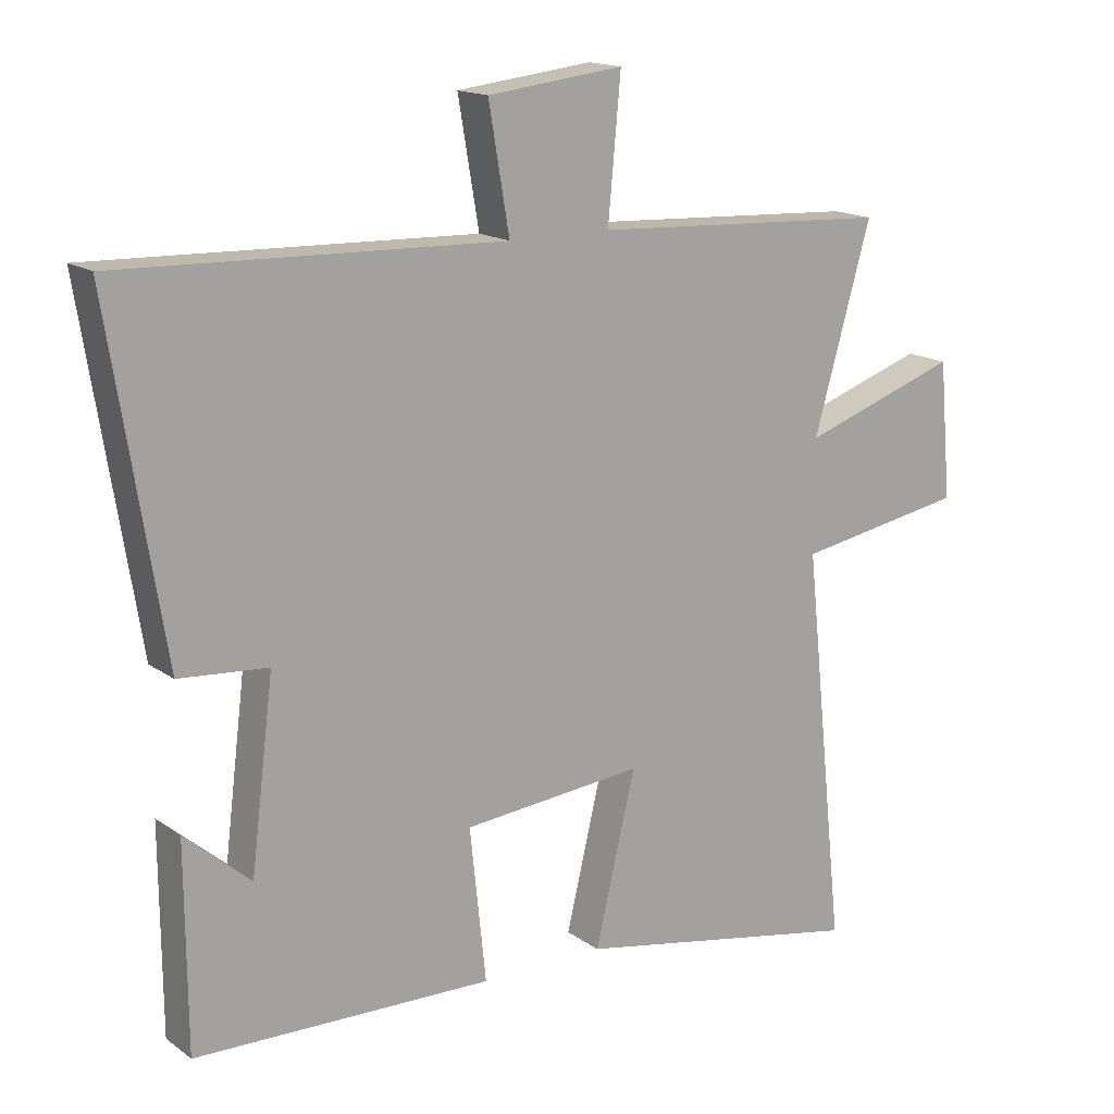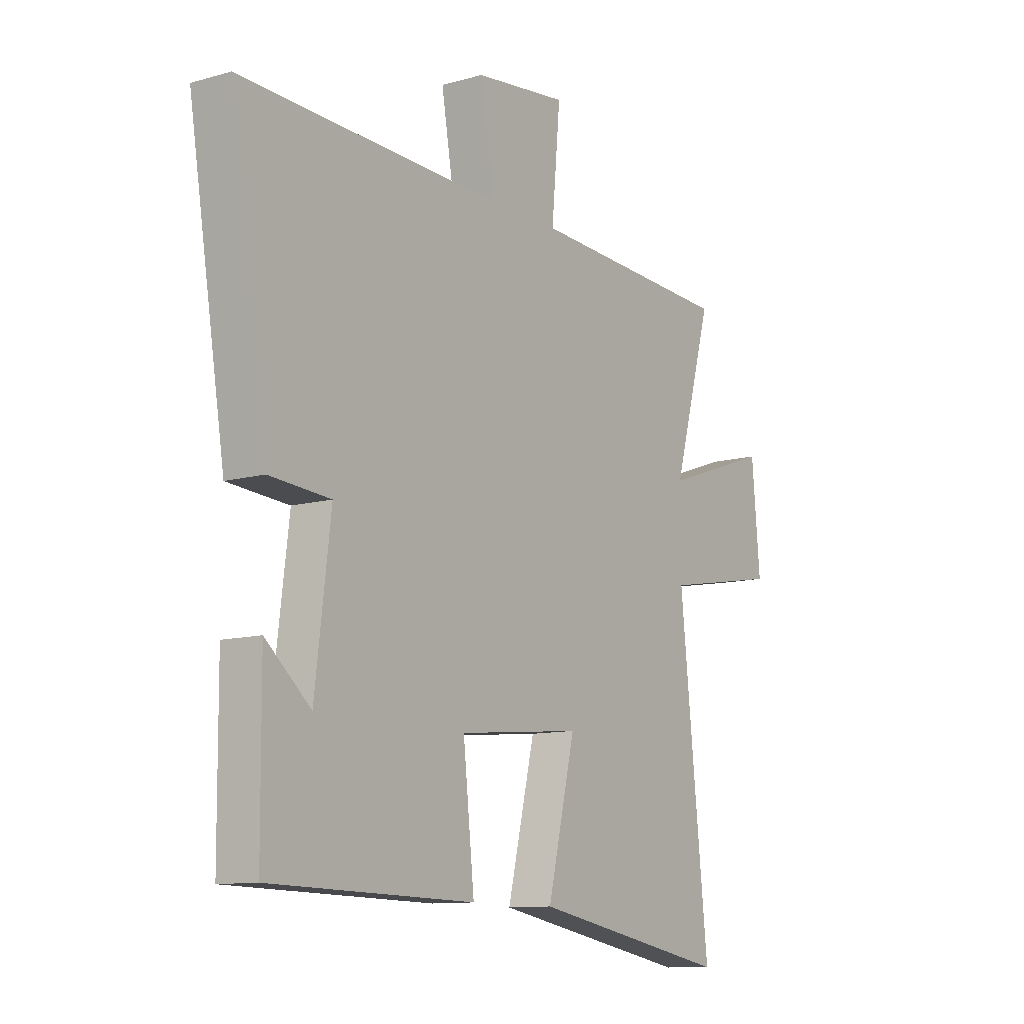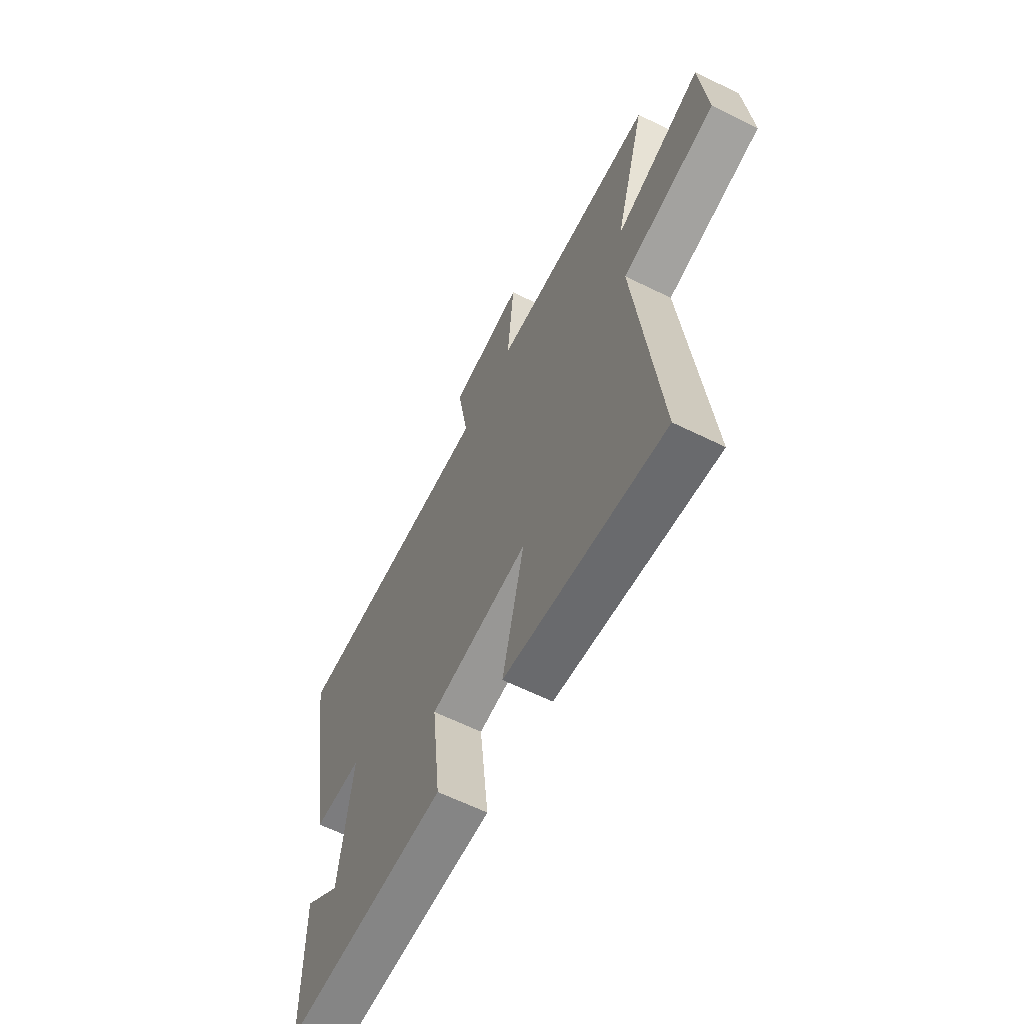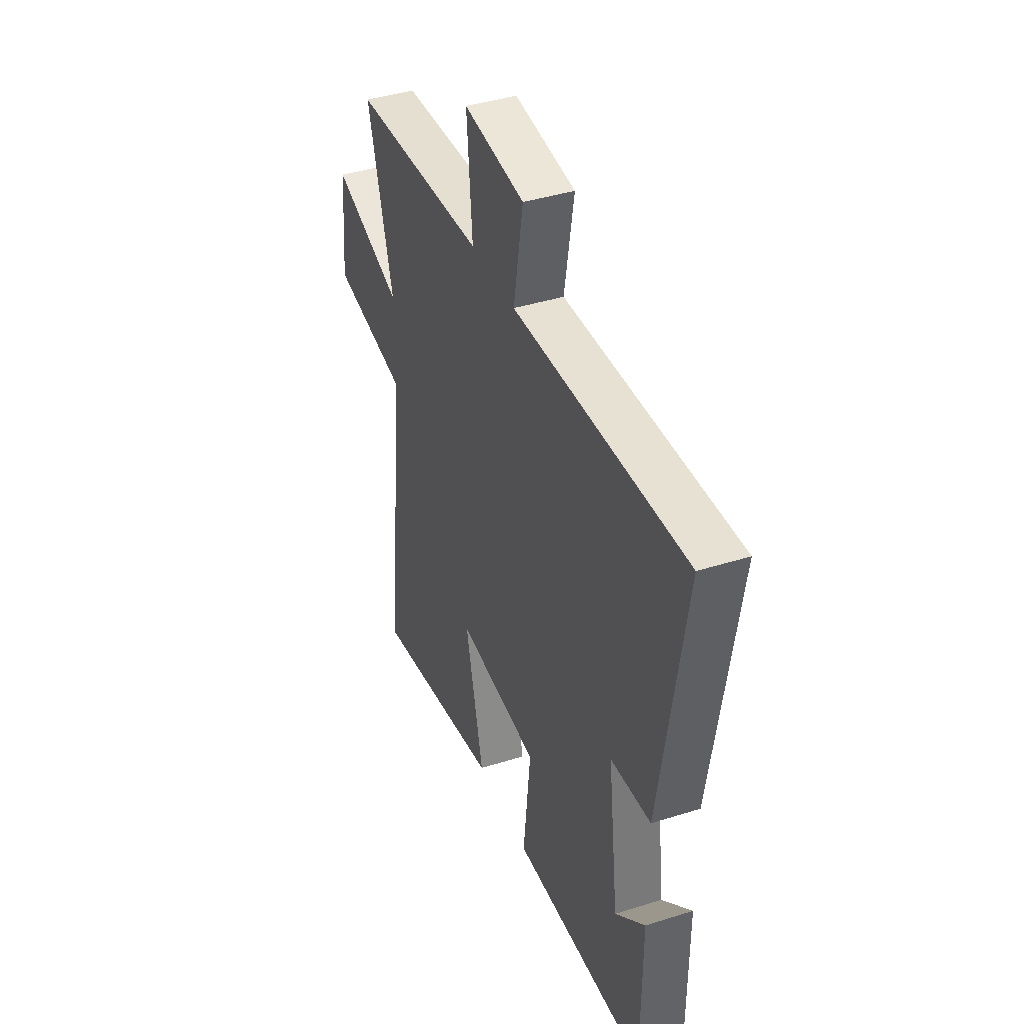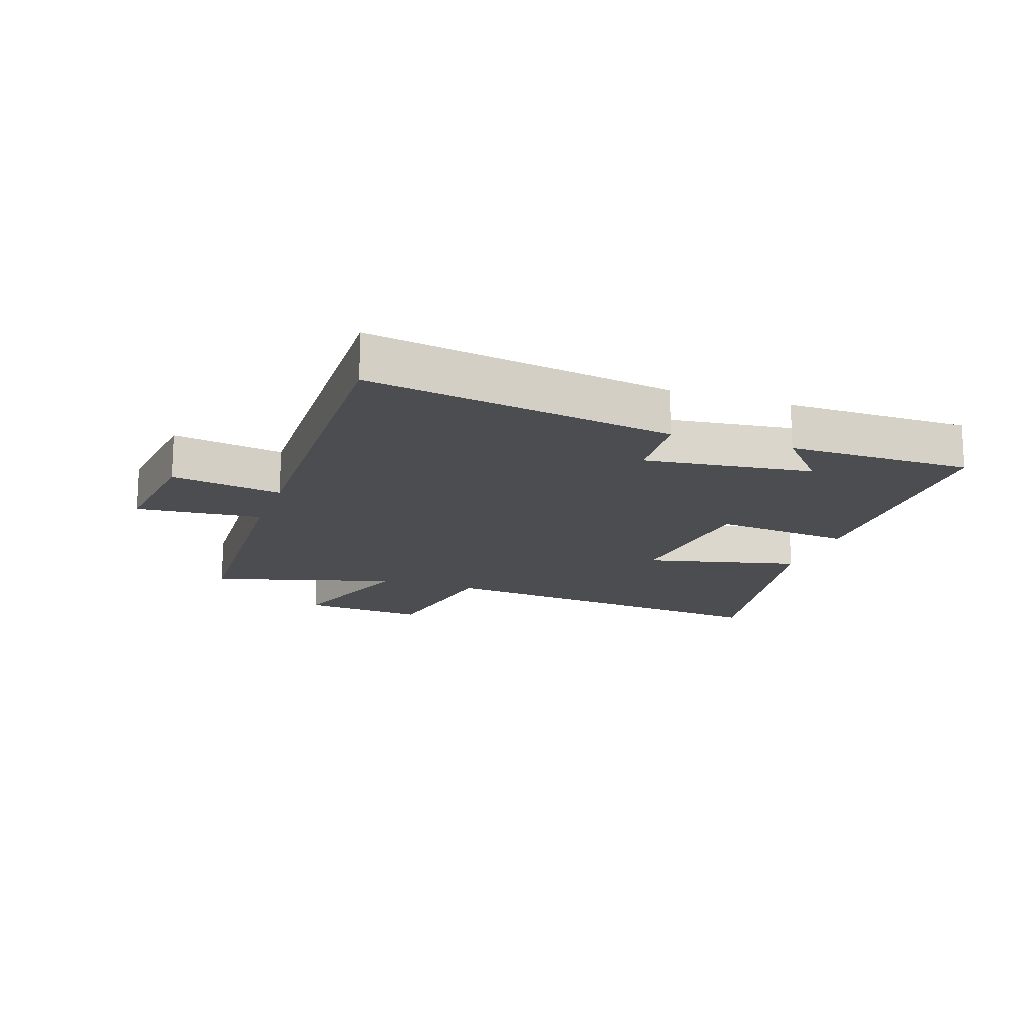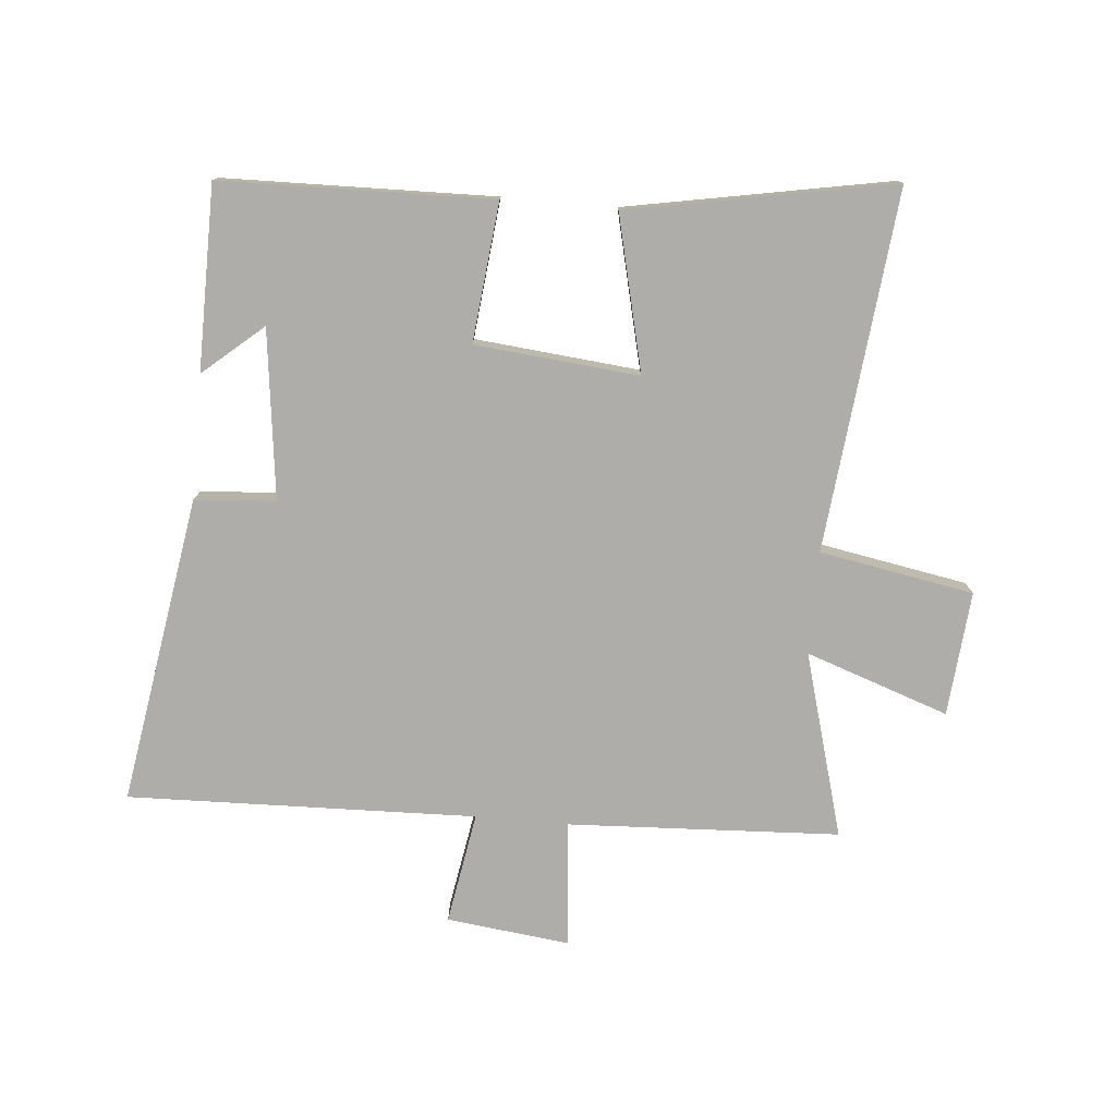
<metadata>
{"format":"obj","ext":"obj","renderer":"f3d","projection":"perspective","resolution":1024,"background":"white","views":[{"elev":15.8,"azim":145.3,"up":"+Z"},{"elev":-11.1,"azim":124.9,"up":"+Z"},{"elev":-63.0,"azim":-116.5,"up":"+Z"},{"elev":40.5,"azim":68.8,"up":"+Z"},{"elev":-16.2,"azim":71.0,"up":"+Y"},{"elev":-77.4,"azim":174.9,"up":"+Y"}]}
</metadata>
<code>
v -0.585 0.07 0.478
v -0.141 0.07 0.5
v -0.16 0.07 0.707
v 0.042 0.07 0.683
v 0.011 0.07 0.5
v 0.581 0.07 0.517
v 0.5 0.07 0.013
v 0.368 0.07 0.003
v 0.402 0.07 -0.273
v 0.5 0.07 -0.189
v 0.498 0.07 -0.49
v 0.055 0.07 -0.5
v 0.079 0.07 -0.273
v -0.189 0.07 -0.247
v -0.129 0.07 -0.5
v -0.562 0.07 -0.58
v -0.5 0.07 0.009
v -0.752 0.07 0.054
v -0.734 0.07 0.258
v -0.5 0.07 0.177
v -0.585 0 0.478
v -0.141 0 0.5
v -0.16 0 0.707
v 0.042 0 0.683
v 0.011 0 0.5
v 0.581 0 0.517
v 0.5 0 0.013
v 0.368 0 0.003
v 0.402 0 -0.273
v 0.5 0 -0.189
v 0.498 0 -0.49
v 0.055 0 -0.5
v 0.079 0 -0.273
v -0.189 0 -0.247
v -0.129 0 -0.5
v -0.562 0 -0.58
v -0.5 0 0.009
v -0.752 0 0.054
v -0.734 0 0.258
v -0.5 0 0.177
f 17 18 19 20
f 14 15 16 17
f 13 14 17 20
f 11 12 13
f 9 10 11
f 9 11 13 20
f 5 6 7 8
f 5 8 9 20
f 2 3 4 5
f 1 2 5 20
f 40 39 38 37
f 37 36 35 34
f 40 37 34 33
f 33 32 31
f 31 30 29
f 40 33 31 29
f 28 27 26 25
f 40 29 28 25
f 25 24 23 22
f 40 25 22 21
f 1 21 22 2
f 2 22 23 3
f 3 23 24 4
f 4 24 25 5
f 5 25 26 6
f 6 26 27 7
f 7 27 28 8
f 8 28 29 9
f 9 29 30 10
f 10 30 31 11
f 11 31 32 12
f 12 32 33 13
f 13 33 34 14
f 14 34 35 15
f 15 35 36 16
f 16 36 37 17
f 17 37 38 18
f 18 38 39 19
f 19 39 40 20
f 20 40 21 1

</code>
